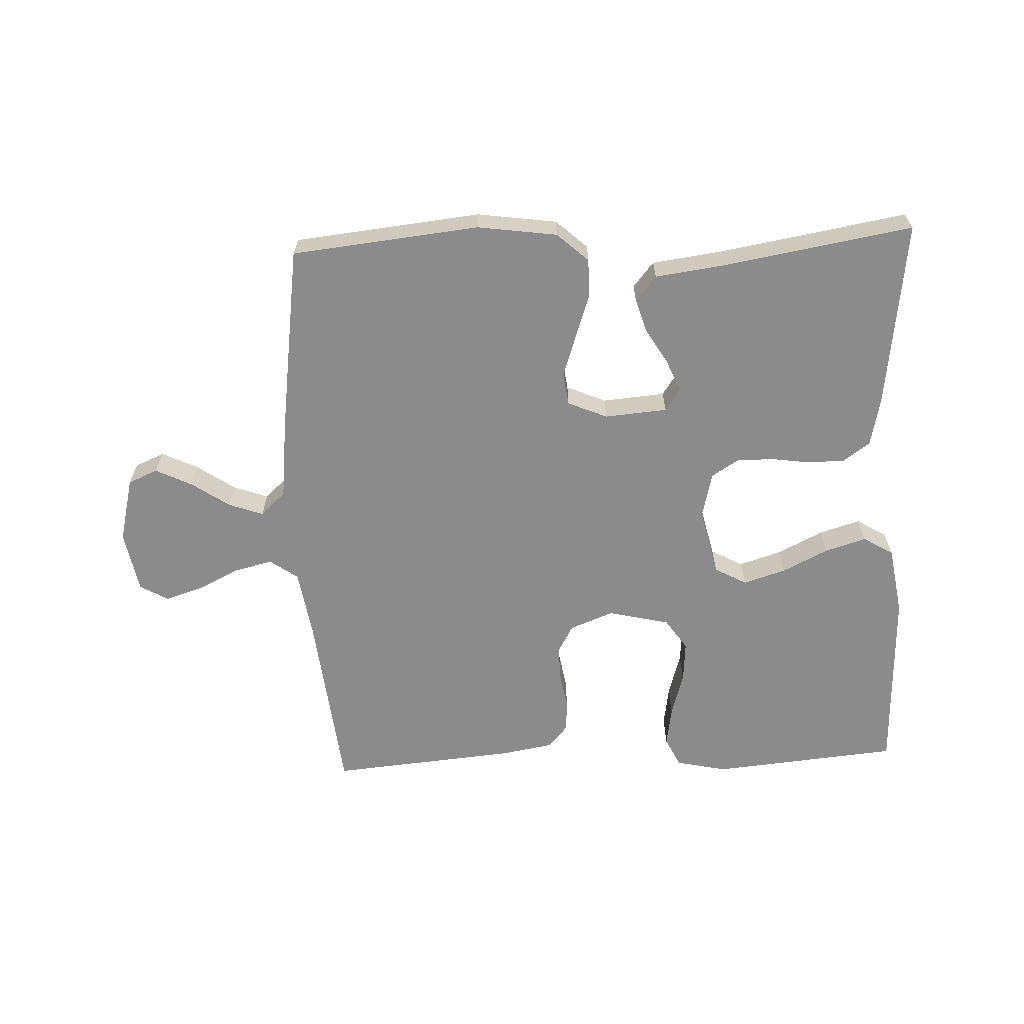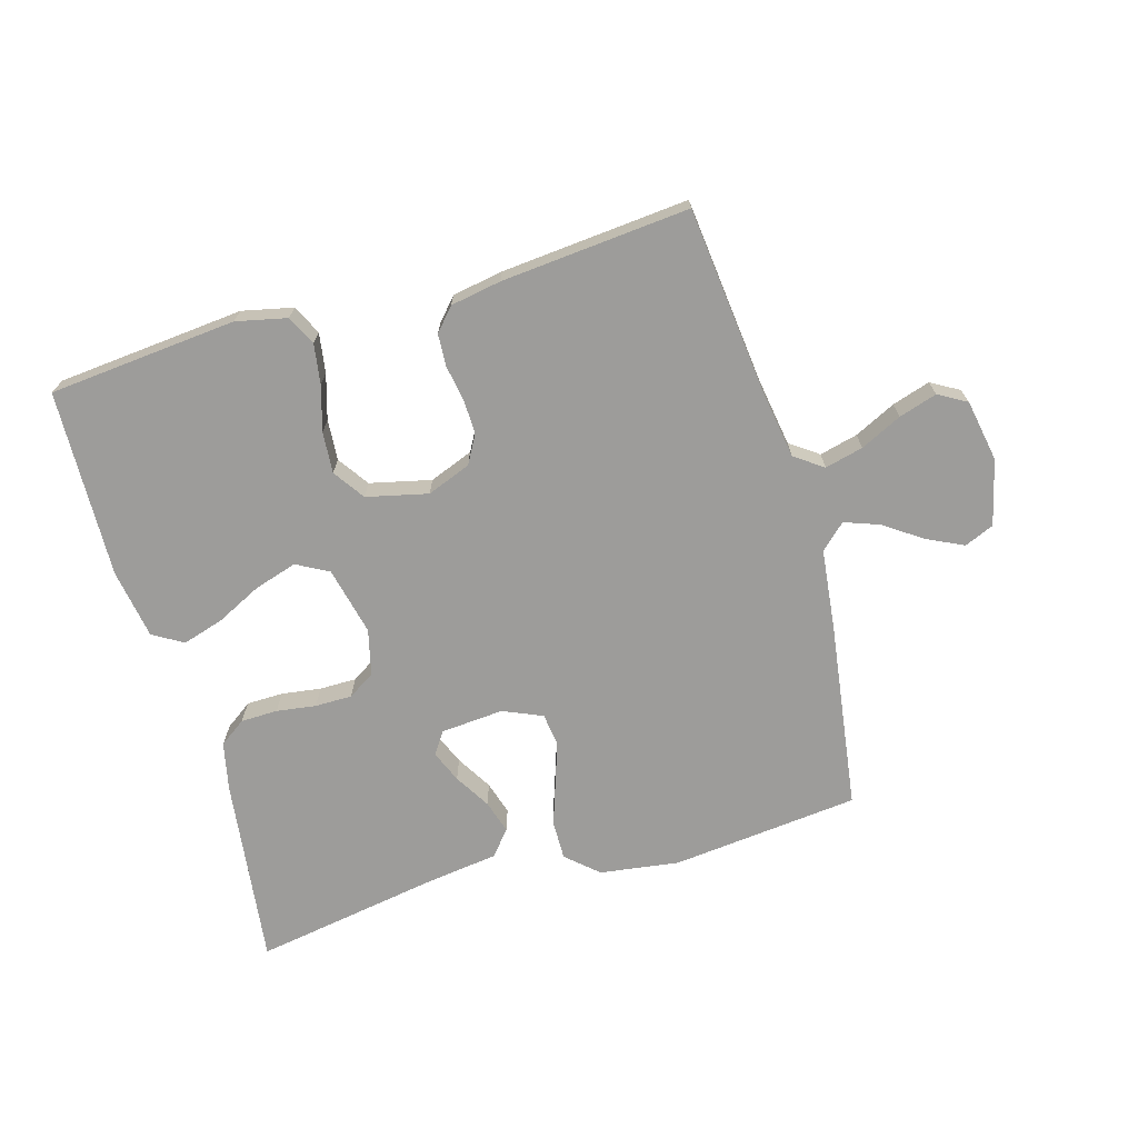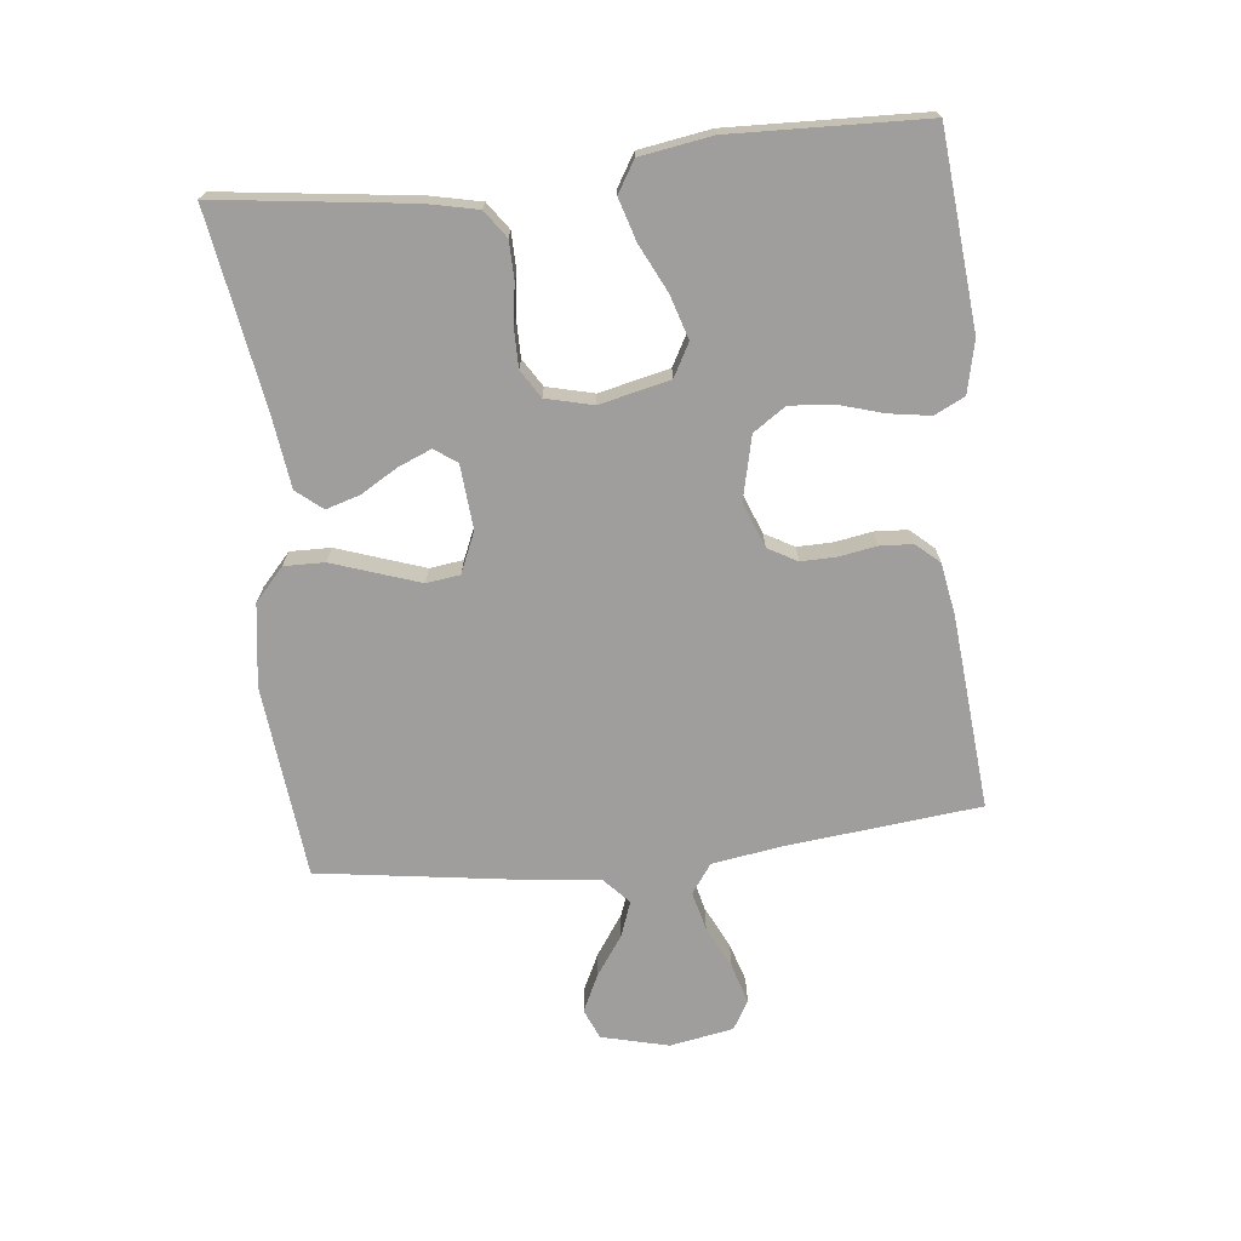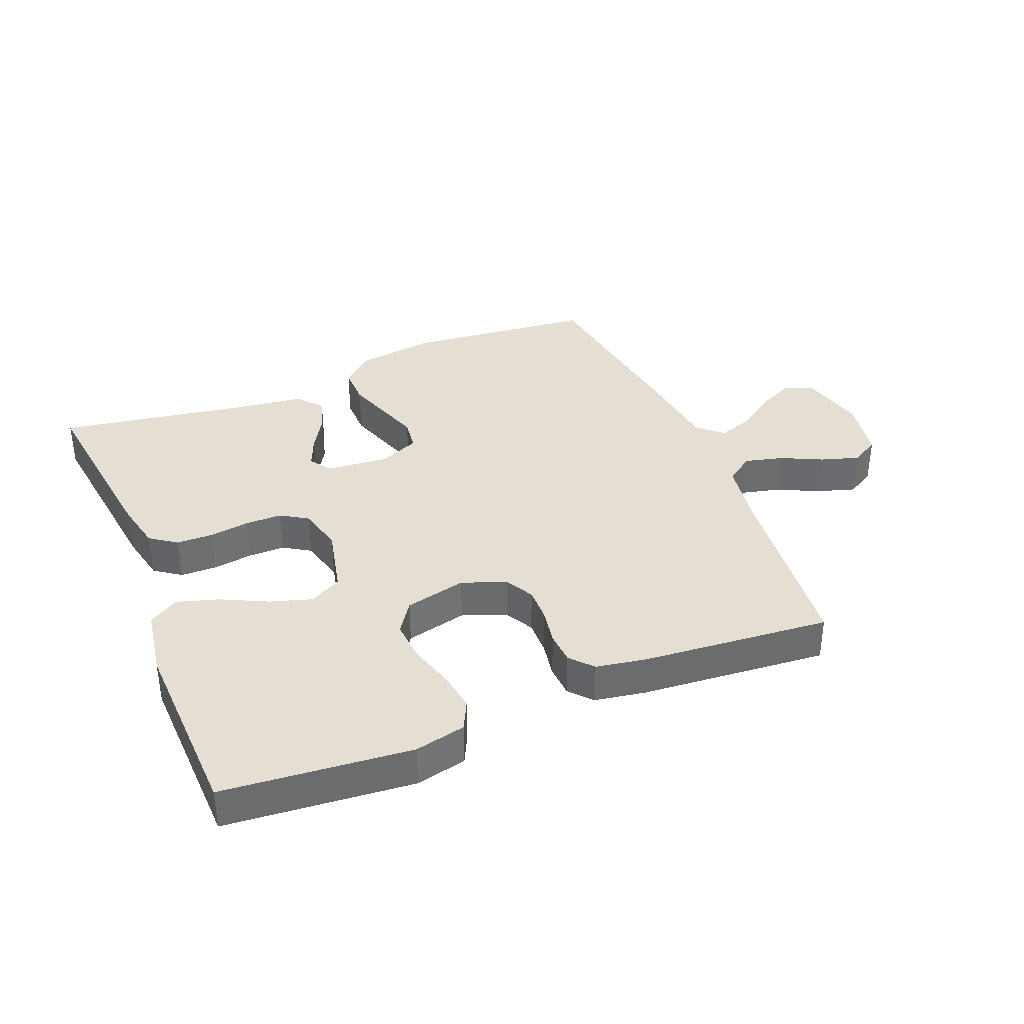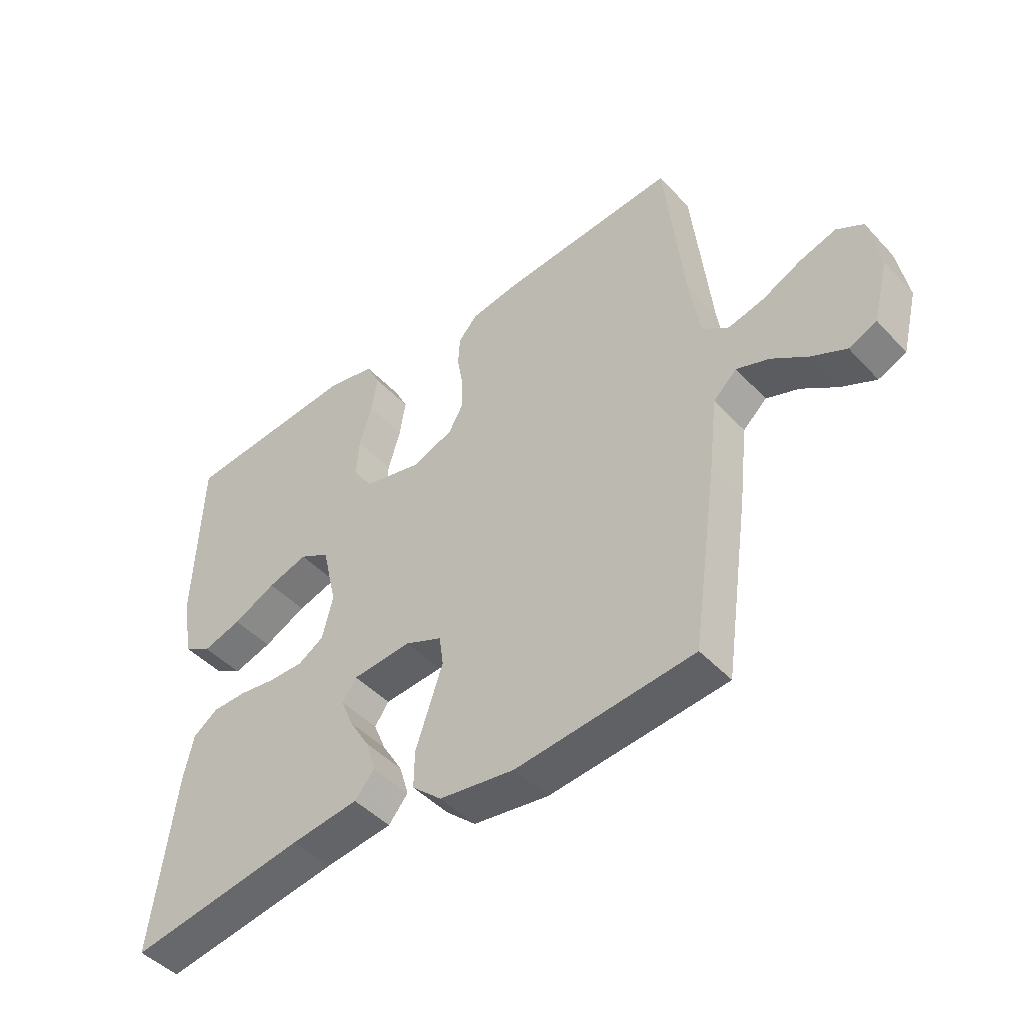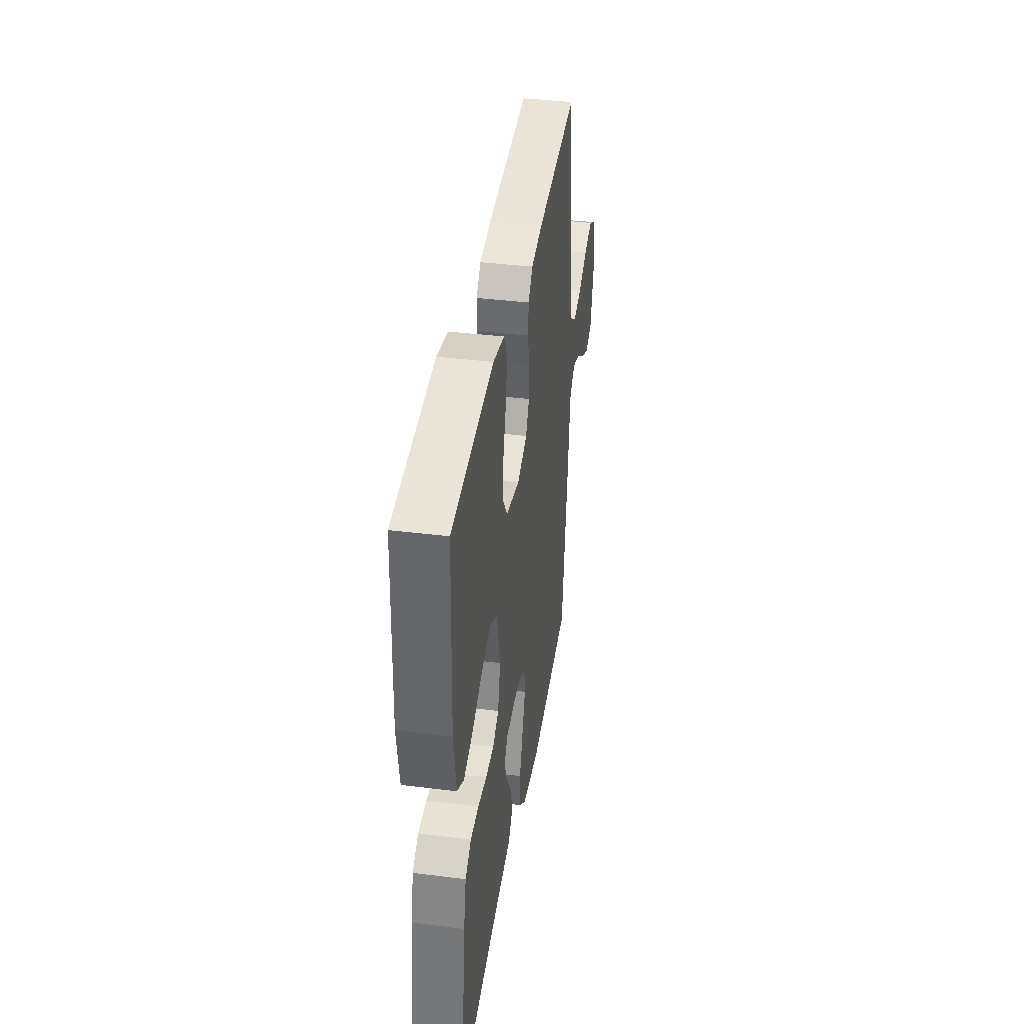
<metadata>
{"format":"obj","ext":"obj","renderer":"f3d","projection":"perspective","resolution":1024,"background":"white","views":[{"elev":-64.0,"azim":-177.5,"up":"+Y"},{"elev":-70.1,"azim":16.2,"up":"+Y"},{"elev":-70.9,"azim":-83.8,"up":"+Y"},{"elev":36.9,"azim":-22.2,"up":"+Y"},{"elev":-46.0,"azim":40.0,"up":"+Z"},{"elev":38.9,"azim":-81.1,"up":"+Z"}]}
</metadata>
<code>
v -0.5 0.07 0.5
v -0.2 0.07 0.527
v -0.119 0.07 0.509
v -0.096 0.07 0.462
v -0.106 0.07 0.398
v -0.127 0.07 0.327
v -0.132 0.07 0.261
v -0.098 0.07 0.211
v 0 0.07 0.188
v 0.07 0.07 0.215
v 0.095 0.07 0.26
v 0.094 0.07 0.315
v 0.084 0.07 0.373
v 0.087 0.07 0.424
v 0.119 0.07 0.46
v 0.2 0.07 0.474
v 0.5 0.07 0.5
v 0.532 0.07 0.2
v 0.549 0.07 0.091
v 0.594 0.07 0.059
v 0.655 0.07 0.074
v 0.721 0.07 0.106
v 0.782 0.07 0.125
v 0.827 0.07 0.099
v 0.845 0.07 0
v 0.819 0.07 -0.104
v 0.772 0.07 -0.124
v 0.714 0.07 -0.096
v 0.653 0.07 -0.054
v 0.598 0.07 -0.034
v 0.558 0.07 -0.071
v 0.543 0.07 -0.2
v 0.5 0.07 -0.5
v 0.2 0.07 -0.531
v 0.073 0.07 -0.513
v 0.023 0.07 -0.468
v 0.024 0.07 -0.405
v 0.048 0.07 -0.335
v 0.07 0.07 -0.27
v 0.063 0.07 -0.218
v 0 0.07 -0.191
v -0.1 0.07 -0.199
v -0.124 0.07 -0.234
v -0.103 0.07 -0.285
v -0.069 0.07 -0.342
v -0.053 0.07 -0.395
v -0.086 0.07 -0.435
v -0.2 0.07 -0.45
v -0.5 0.07 -0.5
v -0.462 0.07 -0.2
v -0.445 0.07 -0.122
v -0.403 0.07 -0.092
v -0.344 0.07 -0.091
v -0.281 0.07 -0.1
v -0.222 0.07 -0.1
v -0.179 0.07 -0.073
v -0.161 0.07 0
v -0.186 0.07 0.109
v -0.237 0.07 0.137
v -0.305 0.07 0.116
v -0.378 0.07 0.08
v -0.444 0.07 0.06
v -0.492 0.07 0.089
v -0.51 0.07 0.2
v -0.5 0 0.5
v -0.2 0 0.527
v -0.119 0 0.509
v -0.096 0 0.462
v -0.106 0 0.398
v -0.127 0 0.327
v -0.132 0 0.261
v -0.098 0 0.211
v 0 0 0.188
v 0.07 0 0.215
v 0.095 0 0.26
v 0.094 0 0.315
v 0.084 0 0.373
v 0.087 0 0.424
v 0.119 0 0.46
v 0.2 0 0.474
v 0.5 0 0.5
v 0.532 0 0.2
v 0.549 0 0.091
v 0.594 0 0.059
v 0.655 0 0.074
v 0.721 0 0.106
v 0.782 0 0.125
v 0.827 0 0.099
v 0.845 0 0
v 0.819 0 -0.104
v 0.772 0 -0.124
v 0.714 0 -0.096
v 0.653 0 -0.054
v 0.598 0 -0.034
v 0.558 0 -0.071
v 0.543 0 -0.2
v 0.5 0 -0.5
v 0.2 0 -0.531
v 0.073 0 -0.513
v 0.023 0 -0.468
v 0.024 0 -0.405
v 0.048 0 -0.335
v 0.07 0 -0.27
v 0.063 0 -0.218
v 0 0 -0.191
v -0.1 0 -0.199
v -0.124 0 -0.234
v -0.103 0 -0.285
v -0.069 0 -0.342
v -0.053 0 -0.395
v -0.086 0 -0.435
v -0.2 0 -0.45
v -0.5 0 -0.5
v -0.462 0 -0.2
v -0.445 0 -0.122
v -0.403 0 -0.092
v -0.344 0 -0.091
v -0.281 0 -0.1
v -0.222 0 -0.1
v -0.179 0 -0.073
v -0.161 0 0
v -0.186 0 0.109
v -0.237 0 0.137
v -0.305 0 0.116
v -0.378 0 0.08
v -0.444 0 0.06
v -0.492 0 0.089
v -0.51 0 0.2
f 4 5 6
f 3 4 6
f 2 3 6
f 1 2 6
f 64 1 6
f 63 64 6
f 62 63 6
f 61 62 6
f 60 61 6
f 59 60 6 7
f 58 59 7 8
f 57 58 8 9
f 56 57 9 10
f 52 53 54
f 51 52 54
f 50 51 54
f 49 50 54
f 48 49 54
f 48 54 55
f 47 48 55
f 46 47 55
f 45 46 55
f 44 45 55
f 43 44 55
f 42 43 55 56
f 36 37 38
f 35 36 38
f 34 35 38
f 33 34 38
f 32 33 38
f 31 32 38
f 30 31 38 39
f 27 28 29
f 26 27 29
f 25 26 29
f 24 25 29
f 23 24 29
f 22 23 29
f 21 22 29
f 20 21 29 30
f 30 39 40
f 20 30 40
f 19 20 40
f 16 17 18
f 15 16 18
f 14 15 18
f 13 14 18
f 12 13 18
f 11 12 18 19
f 41 42 56 10
f 19 40 41
f 11 19 41
f 10 11 41
f 70 69 68
f 70 68 67
f 70 67 66
f 70 66 65
f 70 65 128
f 70 128 127
f 70 127 126
f 70 126 125
f 70 125 124
f 71 70 124 123
f 72 71 123 122
f 73 72 122 121
f 74 73 121 120
f 118 117 116
f 118 116 115
f 118 115 114
f 118 114 113
f 118 113 112
f 119 118 112
f 119 112 111
f 119 111 110
f 119 110 109
f 119 109 108
f 119 108 107
f 120 119 107 106
f 102 101 100
f 102 100 99
f 102 99 98
f 102 98 97
f 102 97 96
f 102 96 95
f 103 102 95 94
f 93 92 91
f 93 91 90
f 93 90 89
f 93 89 88
f 93 88 87
f 93 87 86
f 93 86 85
f 94 93 85 84
f 104 103 94
f 104 94 84
f 104 84 83
f 82 81 80
f 82 80 79
f 82 79 78
f 82 78 77
f 82 77 76
f 83 82 76 75
f 74 120 106 105
f 105 104 83
f 105 83 75
f 105 75 74
f 1 65 66 2
f 2 66 67 3
f 3 67 68 4
f 4 68 69 5
f 5 69 70 6
f 6 70 71 7
f 7 71 72 8
f 8 72 73 9
f 9 73 74 10
f 10 74 75 11
f 11 75 76 12
f 12 76 77 13
f 13 77 78 14
f 14 78 79 15
f 15 79 80 16
f 16 80 81 17
f 17 81 82 18
f 18 82 83 19
f 19 83 84 20
f 20 84 85 21
f 21 85 86 22
f 22 86 87 23
f 23 87 88 24
f 24 88 89 25
f 25 89 90 26
f 26 90 91 27
f 27 91 92 28
f 28 92 93 29
f 29 93 94 30
f 30 94 95 31
f 31 95 96 32
f 32 96 97 33
f 33 97 98 34
f 34 98 99 35
f 35 99 100 36
f 36 100 101 37
f 37 101 102 38
f 38 102 103 39
f 39 103 104 40
f 40 104 105 41
f 41 105 106 42
f 42 106 107 43
f 43 107 108 44
f 44 108 109 45
f 45 109 110 46
f 46 110 111 47
f 47 111 112 48
f 48 112 113 49
f 49 113 114 50
f 50 114 115 51
f 51 115 116 52
f 52 116 117 53
f 53 117 118 54
f 54 118 119 55
f 55 119 120 56
f 56 120 121 57
f 57 121 122 58
f 58 122 123 59
f 59 123 124 60
f 60 124 125 61
f 61 125 126 62
f 62 126 127 63
f 63 127 128 64
f 64 128 65 1

</code>
